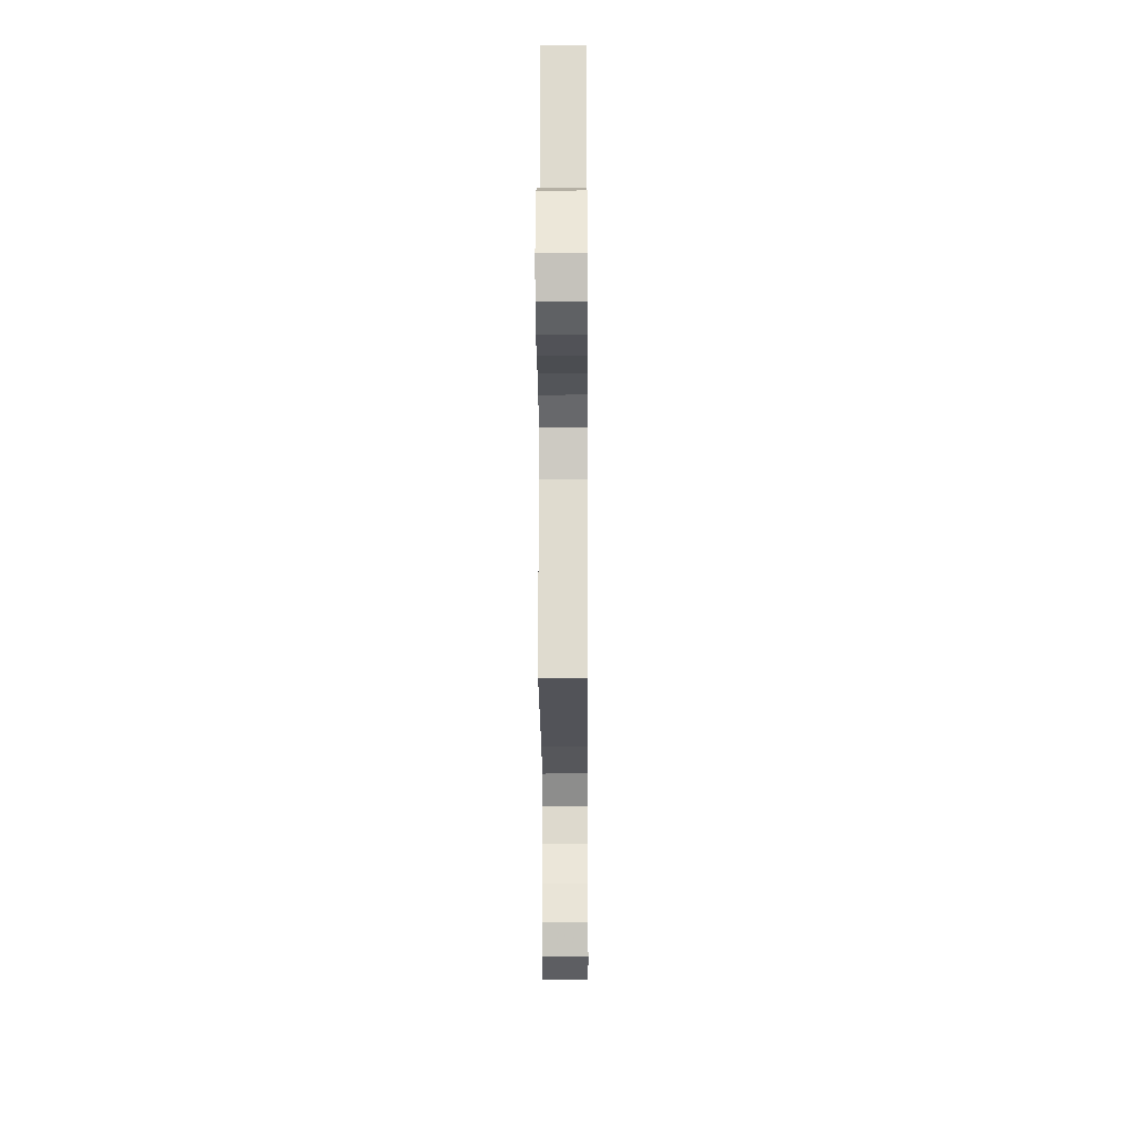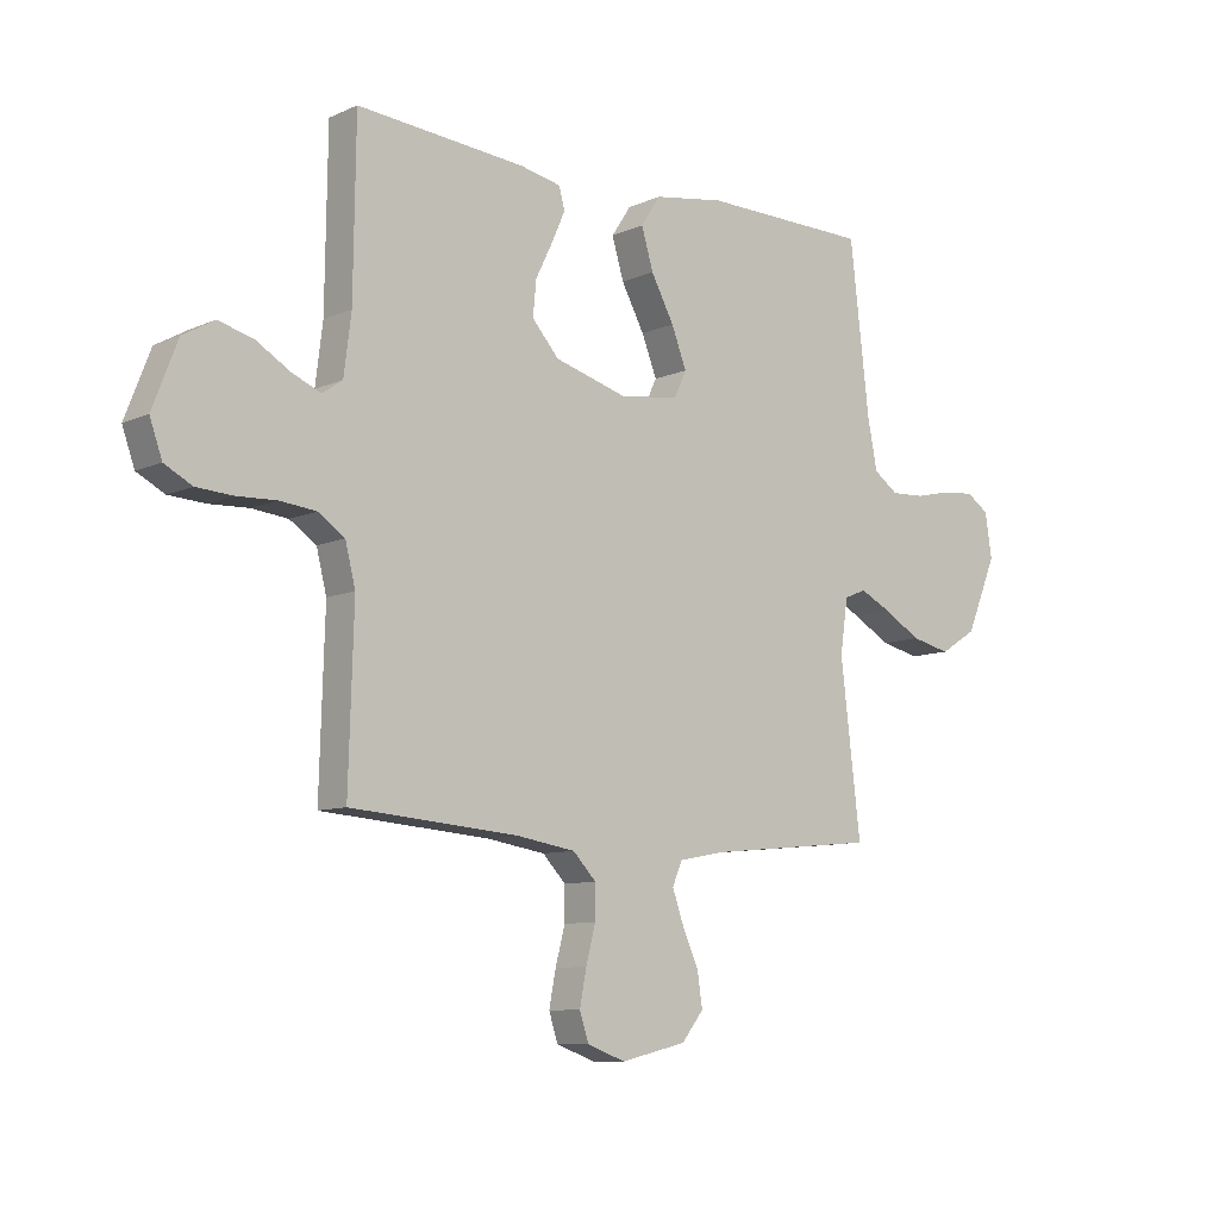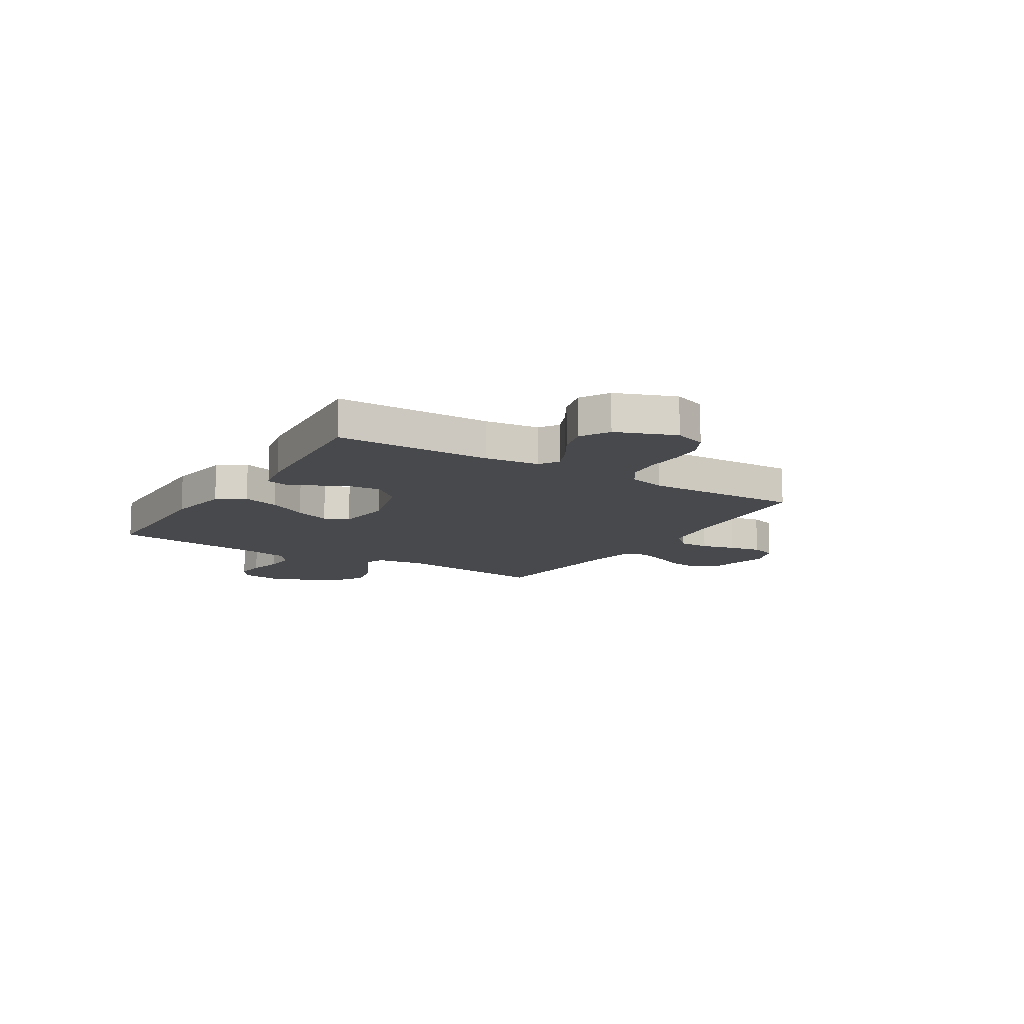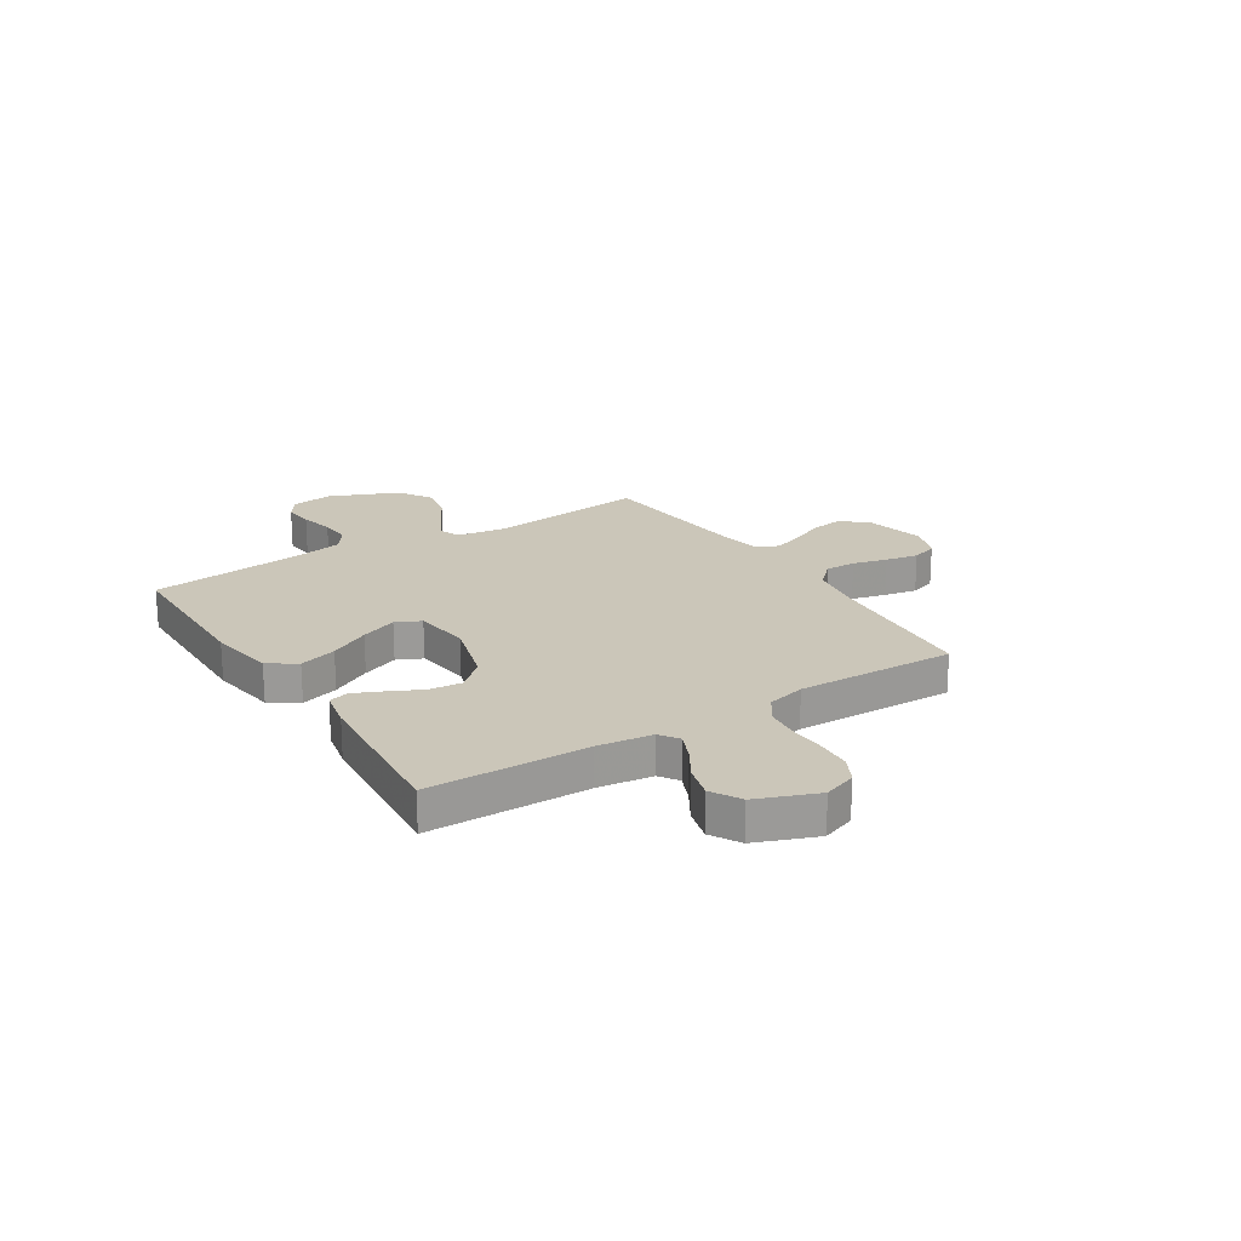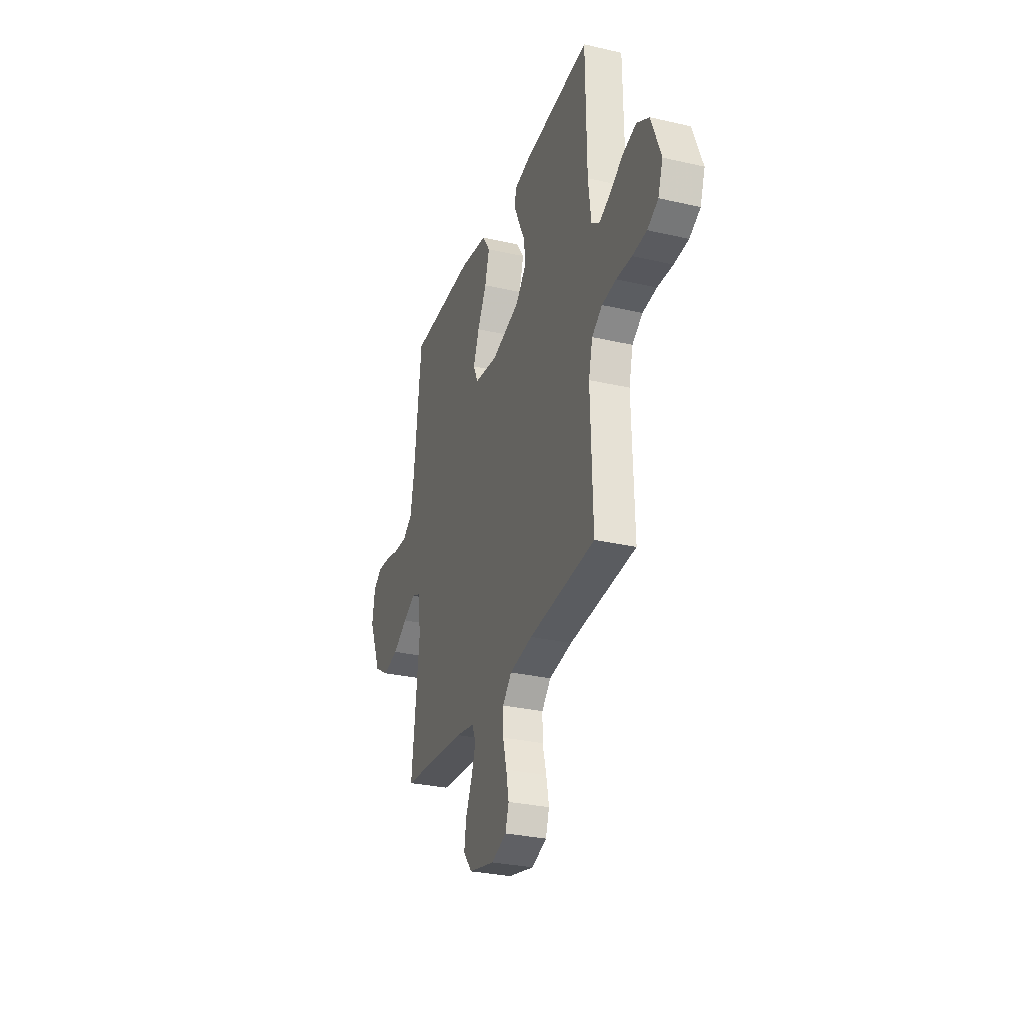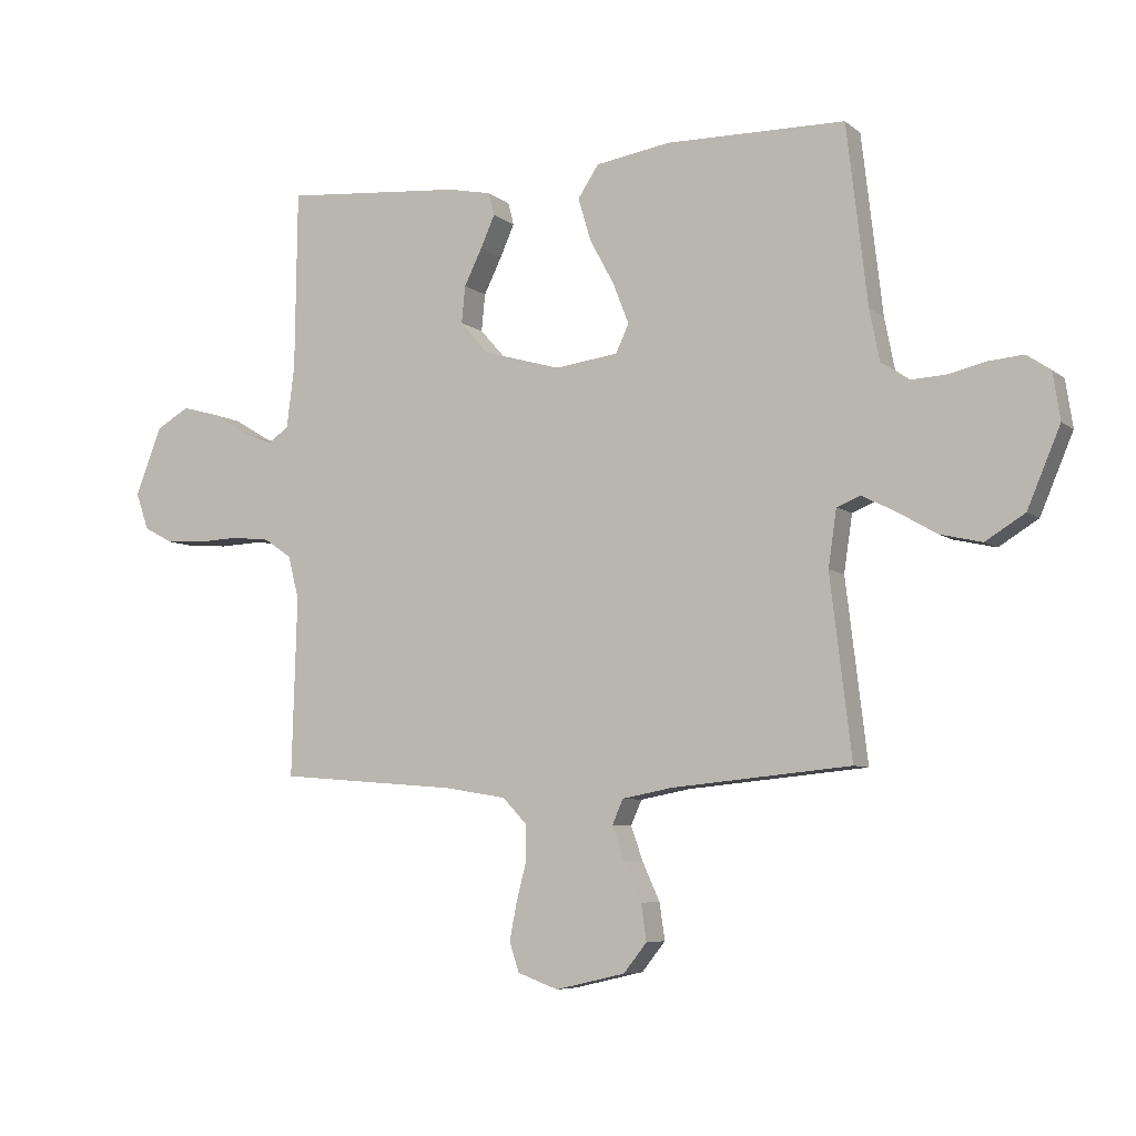
<metadata>
{"format":"obj","ext":"obj","renderer":"f3d","projection":"perspective","resolution":1024,"background":"white","views":[{"elev":-18.1,"azim":90.4,"up":"+Z"},{"elev":-9.1,"azim":139.4,"up":"+Z"},{"elev":-12.2,"azim":58.2,"up":"+Y"},{"elev":20.9,"azim":57.6,"up":"+Y"},{"elev":-29.9,"azim":71.4,"up":"+Z"},{"elev":-6.7,"azim":-153.7,"up":"+Z"}]}
</metadata>
<code>
v 0.5 0.07 0.5
v 0.504 0.07 0.2
v 0.517 0.07 0.096
v 0.553 0.07 0.071
v 0.604 0.07 0.093
v 0.664 0.07 0.129
v 0.726 0.07 0.146
v 0.782 0.07 0.114
v 0.826 0.07 0
v 0.804 0.07 -0.062
v 0.755 0.07 -0.088
v 0.69 0.07 -0.092
v 0.62 0.07 -0.089
v 0.556 0.07 -0.096
v 0.509 0.07 -0.128
v 0.491 0.07 -0.2
v 0.5 0.07 -0.5
v 0.2 0.07 -0.524
v 0.096 0.07 -0.541
v 0.055 0.07 -0.584
v 0.055 0.07 -0.643
v 0.072 0.07 -0.708
v 0.084 0.07 -0.77
v 0.068 0.07 -0.819
v 0 0.07 -0.844
v -0.117 0.07 -0.817
v -0.156 0.07 -0.768
v -0.147 0.07 -0.707
v -0.118 0.07 -0.643
v -0.098 0.07 -0.586
v -0.116 0.07 -0.545
v -0.2 0.07 -0.529
v -0.5 0.07 -0.5
v -0.464 0.07 -0.2
v -0.478 0.07 -0.105
v -0.517 0.07 -0.089
v -0.573 0.07 -0.117
v -0.64 0.07 -0.156
v -0.71 0.07 -0.172
v -0.776 0.07 -0.131
v -0.831 0.07 0
v -0.819 0.07 0.079
v -0.779 0.07 0.106
v -0.721 0.07 0.101
v -0.656 0.07 0.086
v -0.596 0.07 0.083
v -0.552 0.07 0.114
v -0.535 0.07 0.2
v -0.5 0.07 0.5
v -0.2 0.07 0.504
v -0.074 0.07 0.484
v -0.039 0.07 0.431
v -0.06 0.07 0.36
v -0.101 0.07 0.284
v -0.128 0.07 0.215
v -0.106 0.07 0.168
v 0 0.07 0.154
v 0.129 0.07 0.191
v 0.177 0.07 0.245
v 0.171 0.07 0.307
v 0.141 0.07 0.368
v 0.117 0.07 0.422
v 0.127 0.07 0.46
v 0.2 0.07 0.475
v 0.5 0 0.5
v 0.504 0 0.2
v 0.517 0 0.096
v 0.553 0 0.071
v 0.604 0 0.093
v 0.664 0 0.129
v 0.726 0 0.146
v 0.782 0 0.114
v 0.826 0 0
v 0.804 0 -0.062
v 0.755 0 -0.088
v 0.69 0 -0.092
v 0.62 0 -0.089
v 0.556 0 -0.096
v 0.509 0 -0.128
v 0.491 0 -0.2
v 0.5 0 -0.5
v 0.2 0 -0.524
v 0.096 0 -0.541
v 0.055 0 -0.584
v 0.055 0 -0.643
v 0.072 0 -0.708
v 0.084 0 -0.77
v 0.068 0 -0.819
v 0 0 -0.844
v -0.117 0 -0.817
v -0.156 0 -0.768
v -0.147 0 -0.707
v -0.118 0 -0.643
v -0.098 0 -0.586
v -0.116 0 -0.545
v -0.2 0 -0.529
v -0.5 0 -0.5
v -0.464 0 -0.2
v -0.478 0 -0.105
v -0.517 0 -0.089
v -0.573 0 -0.117
v -0.64 0 -0.156
v -0.71 0 -0.172
v -0.776 0 -0.131
v -0.831 0 0
v -0.819 0 0.079
v -0.779 0 0.106
v -0.721 0 0.101
v -0.656 0 0.086
v -0.596 0 0.083
v -0.552 0 0.114
v -0.535 0 0.2
v -0.5 0 0.5
v -0.2 0 0.504
v -0.074 0 0.484
v -0.039 0 0.431
v -0.06 0 0.36
v -0.101 0 0.284
v -0.128 0 0.215
v -0.106 0 0.168
v 0 0 0.154
v 0.129 0 0.191
v 0.177 0 0.245
v 0.171 0 0.307
v 0.141 0 0.368
v 0.117 0 0.422
v 0.127 0 0.46
v 0.2 0 0.475
f 63 64 1 2
f 60 61 62 63
f 60 63 2 3
f 59 60 3 4
f 58 59 4
f 57 58 4
f 56 57 4
f 51 52 53 54
f 51 54 55
f 48 49 50 51
f 47 48 51 55
f 46 47 55 56
f 42 43 44 45
f 42 45 46
f 41 42 46
f 37 38 39 40
f 36 37 40 41
f 32 33 34
f 31 32 34 35
f 26 27 28 29
f 26 29 30
f 25 26 30
f 24 25 30
f 21 22 23 24
f 21 24 30 31
f 16 17 18
f 15 16 18 19
f 10 11 12 13
f 10 13 14
f 9 10 14
f 8 9 14
f 5 6 7 8
f 4 5 8 14
f 56 4 14 15
f 36 41 46 56
f 35 36 56 15
f 20 21 31 35
f 19 20 35
f 15 19 35
f 66 65 128 127
f 127 126 125 124
f 67 66 127 124
f 68 67 124 123
f 68 123 122
f 68 122 121
f 68 121 120
f 118 117 116 115
f 119 118 115
f 115 114 113 112
f 119 115 112 111
f 120 119 111 110
f 109 108 107 106
f 110 109 106
f 110 106 105
f 104 103 102 101
f 105 104 101 100
f 98 97 96
f 99 98 96 95
f 93 92 91 90
f 94 93 90
f 94 90 89
f 94 89 88
f 88 87 86 85
f 95 94 88 85
f 82 81 80
f 83 82 80 79
f 77 76 75 74
f 78 77 74
f 78 74 73
f 78 73 72
f 72 71 70 69
f 78 72 69 68
f 79 78 68 120
f 120 110 105 100
f 79 120 100 99
f 99 95 85 84
f 99 84 83
f 99 83 79
f 1 65 66 2
f 2 66 67 3
f 3 67 68 4
f 4 68 69 5
f 5 69 70 6
f 6 70 71 7
f 7 71 72 8
f 8 72 73 9
f 9 73 74 10
f 10 74 75 11
f 11 75 76 12
f 12 76 77 13
f 13 77 78 14
f 14 78 79 15
f 15 79 80 16
f 16 80 81 17
f 17 81 82 18
f 18 82 83 19
f 19 83 84 20
f 20 84 85 21
f 21 85 86 22
f 22 86 87 23
f 23 87 88 24
f 24 88 89 25
f 25 89 90 26
f 26 90 91 27
f 27 91 92 28
f 28 92 93 29
f 29 93 94 30
f 30 94 95 31
f 31 95 96 32
f 32 96 97 33
f 33 97 98 34
f 34 98 99 35
f 35 99 100 36
f 36 100 101 37
f 37 101 102 38
f 38 102 103 39
f 39 103 104 40
f 40 104 105 41
f 41 105 106 42
f 42 106 107 43
f 43 107 108 44
f 44 108 109 45
f 45 109 110 46
f 46 110 111 47
f 47 111 112 48
f 48 112 113 49
f 49 113 114 50
f 50 114 115 51
f 51 115 116 52
f 52 116 117 53
f 53 117 118 54
f 54 118 119 55
f 55 119 120 56
f 56 120 121 57
f 57 121 122 58
f 58 122 123 59
f 59 123 124 60
f 60 124 125 61
f 61 125 126 62
f 62 126 127 63
f 63 127 128 64
f 64 128 65 1

</code>
